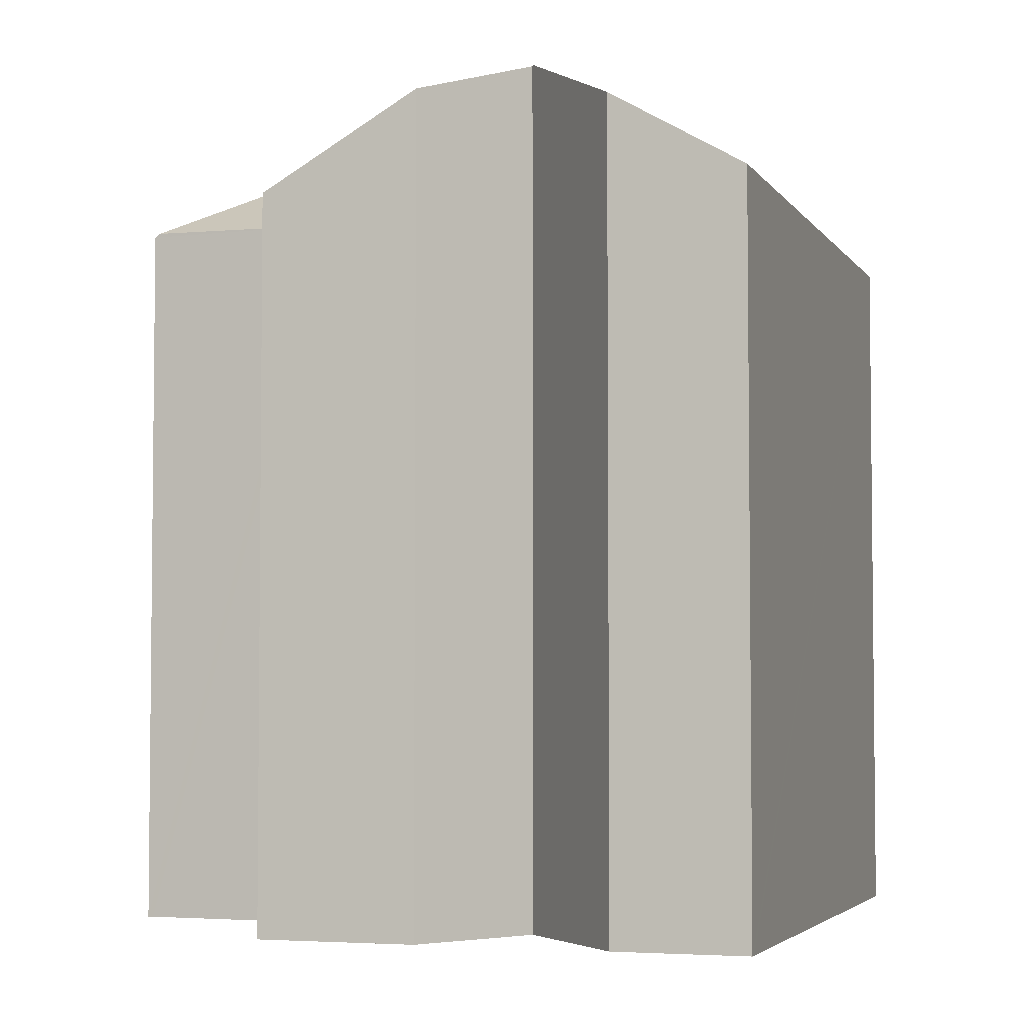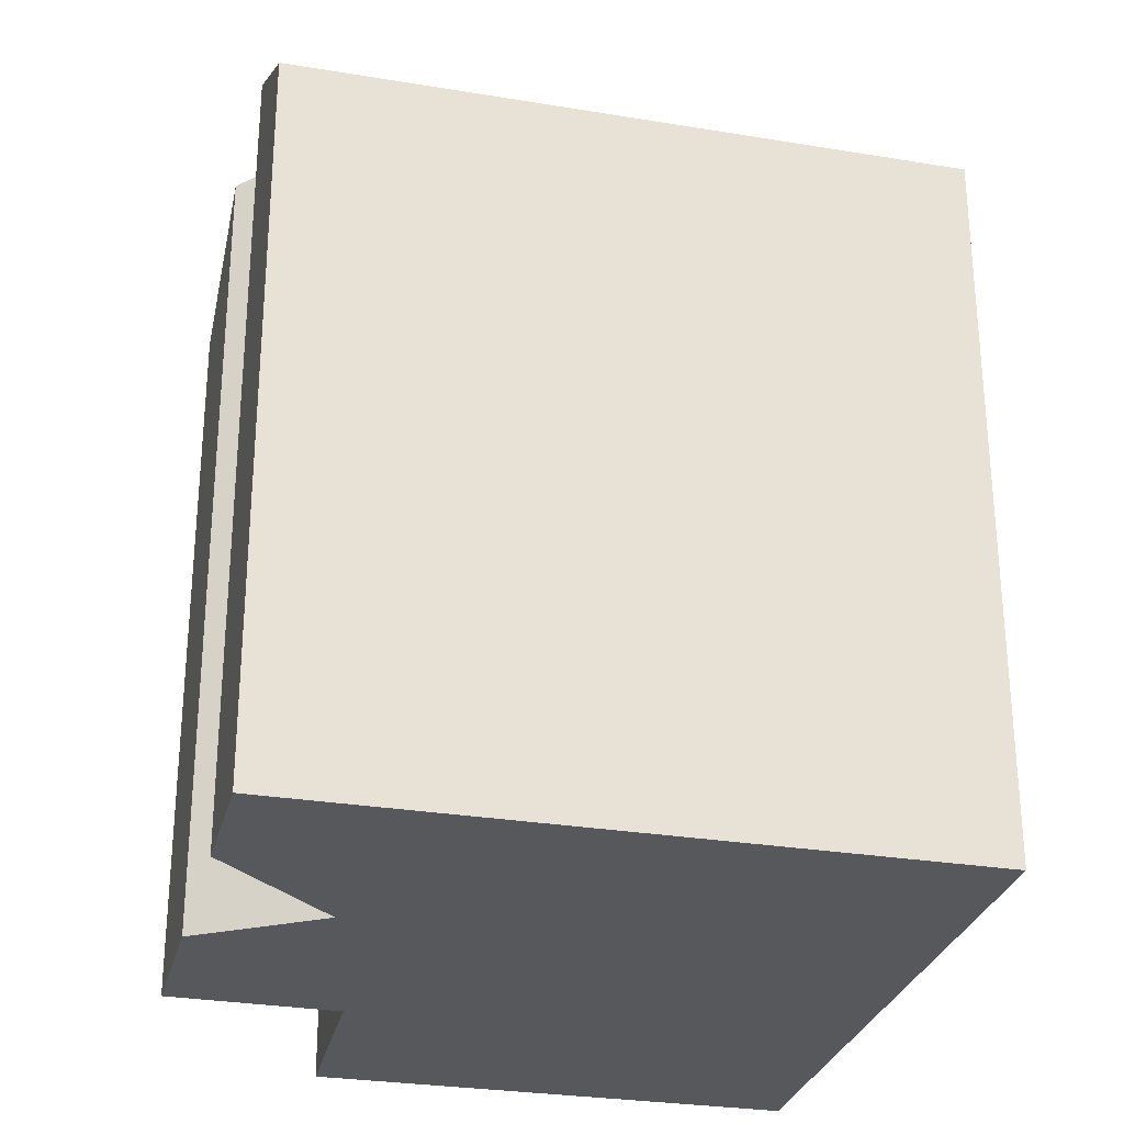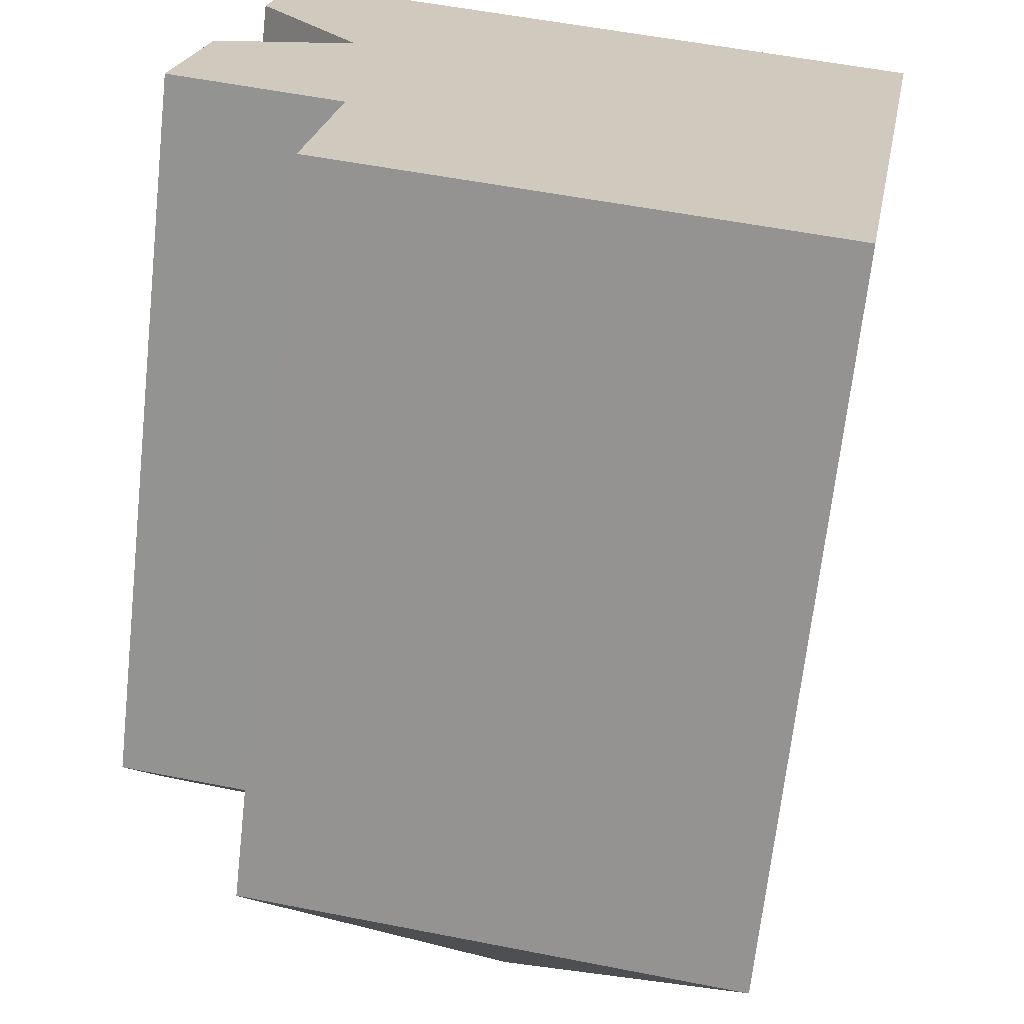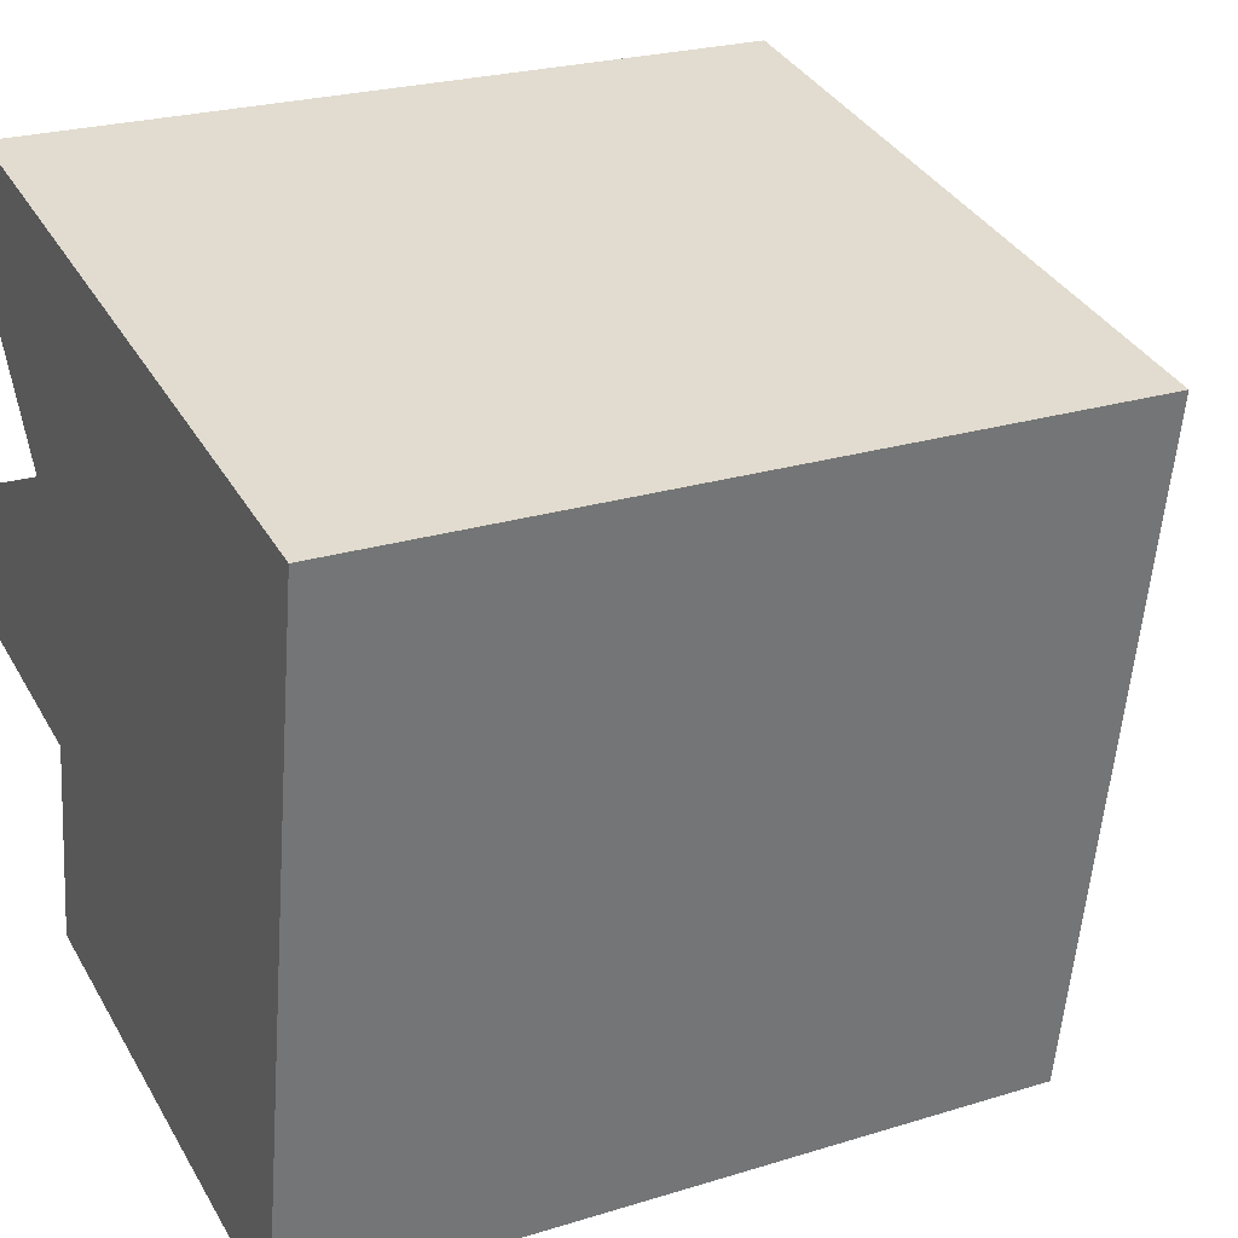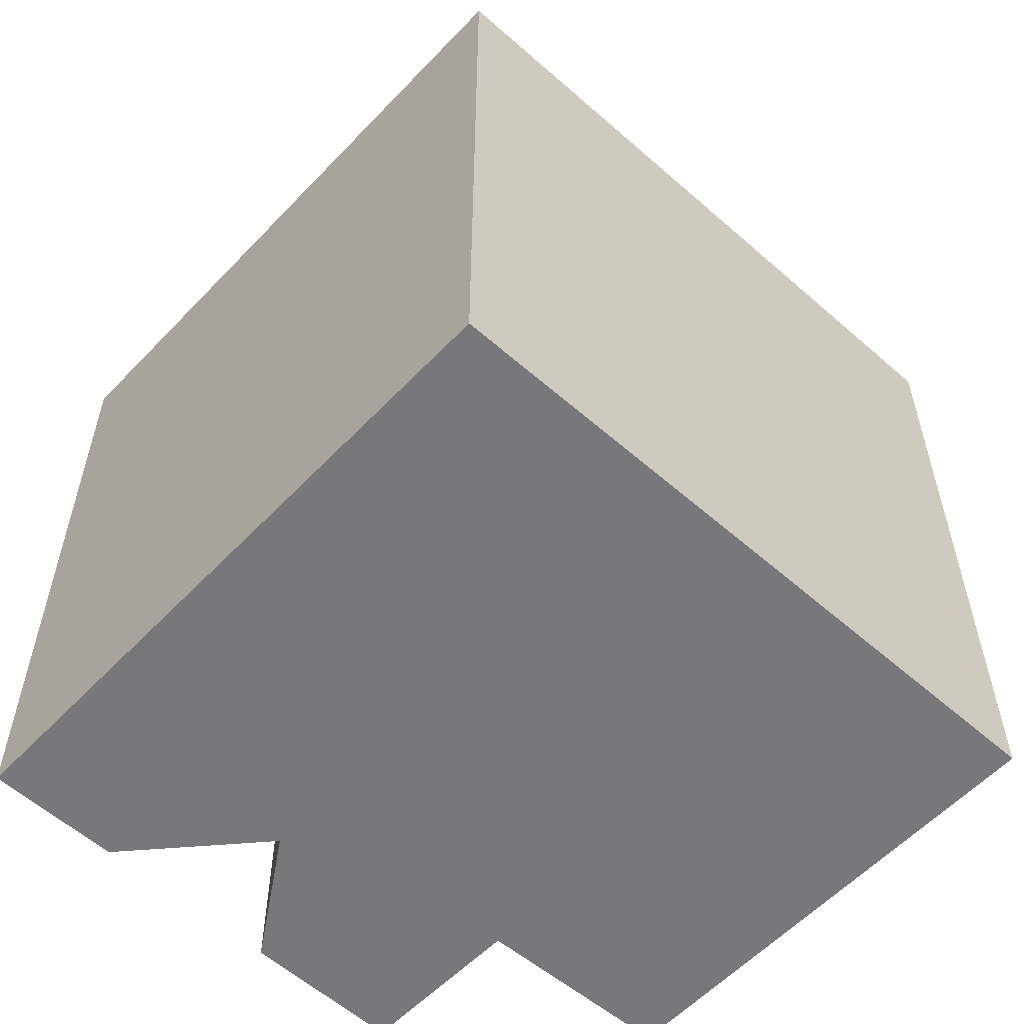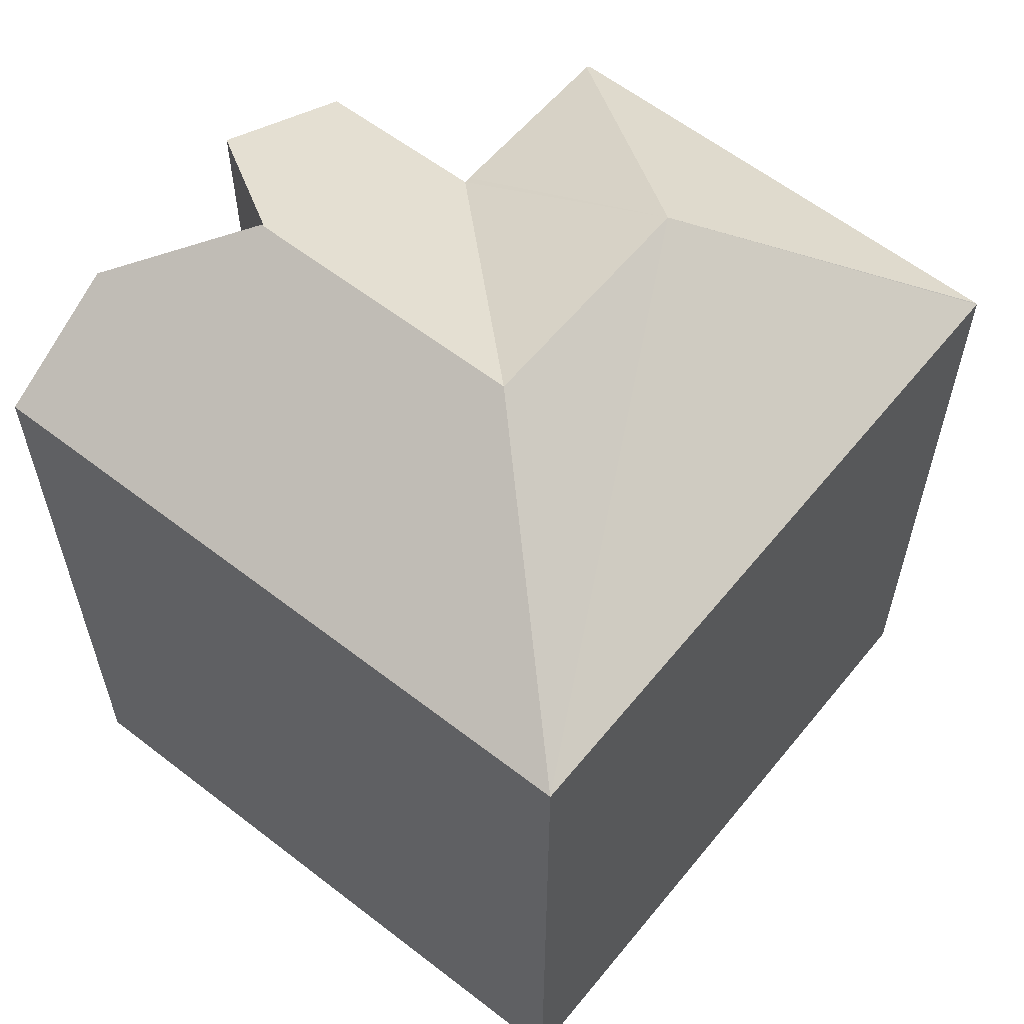
<metadata>
{"format":"obj","ext":"obj","renderer":"f3d","projection":"perspective","resolution":1024,"background":"white","views":[{"elev":-4.0,"azim":-61.7,"up":"+Y"},{"elev":-28.6,"azim":-3.6,"up":"+Y"},{"elev":-67.7,"azim":-6.3,"up":"+Z"},{"elev":24.4,"azim":63.0,"up":"+Z"},{"elev":-57.6,"azim":57.5,"up":"+Y"},{"elev":60.0,"azim":48.8,"up":"+Y"}]}
</metadata>
<code>
v  4.782 20.27 4.858
v  3.86 20.26 4.994
v  3.831 20.27 5.032
v  0.678 19.19 3.696
v  10.64 20.27 3.785
v  3.973 17 -0.774
v  0 17.03 1.043e-15
v  3.011 17.01 -0.587
v  3.808 17 -0.742
v  5.765 16.97 10.51
v  17.38 16.97 8.385
v  2.211 16.97 11.16
v  2.052 16.97 11.19
v  1.974 17.22 10.76
v  1.486 18.78 8.106
v  9.639 20.22 -1.969
v  15.4 16.97 -3.024
v  14.62 16.97 -7.503
v  14.59 16.99 -7.498
v  3.281 16.99 -5.472
v  3.299 17.08 -5.347
v  3.951 17.01 -0.927
v  2.052 -6.854e-16 11.19
v  2.211 -6.836e-16 11.16
v  5.765 -6.437e-16 10.51
v  17.38 -5.134e-16 8.385
v  3.86 -3.058e-16 4.994
v  0.678 -2.263e-16 3.696
v  14.62 4.594e-16 -7.503
v  15.4 1.852e-16 -3.024
v  3.281 3.351e-16 -5.472
v  14.59 4.591e-16 -7.498
v  3.973 4.739e-17 -0.774
v  0 0 0
v  3.808 4.543e-17 -0.742
v  3.011 3.594e-17 -0.587
v  3.299 3.274e-16 -5.347
v  3.951 5.676e-17 -0.927
v  1.486 -4.963e-16 8.106
v  1.974 -6.591e-16 10.76
v  3.831 -3.081e-16 5.032
g defaultobject
f 1 2 3
f 2 1 4
f 4 1 5
f 4 5 6
f 4 6 7
f 7 6 8
f 8 6 9
f 5 10 11
f 10 5 1
f 10 1 12
f 12 1 3
f 12 3 13
f 13 3 14
f 14 3 15
f 16 17 18
f 17 16 11
f 11 16 5
f 16 18 19
f 20 16 19
f 16 20 21
f 16 21 22
f 16 22 6
f 5 16 6
f 23 12 13
f 12 23 10
f 10 23 11
f 11 23 24
f 11 24 25
f 11 25 26
f 4 27 2
f 27 4 28
f 26 17 11
f 17 26 18
f 18 26 29
f 29 26 30
f 18 20 19
f 20 18 31
f 31 18 29
f 31 29 32
f 33 9 6
f 9 33 8
f 8 33 7
f 7 33 34
f 34 33 35
f 34 35 36
f 20 22 21
f 22 20 31
f 22 31 6
f 6 31 37
f 6 37 33
f 33 37 38
f 7 28 4
f 28 7 34
f 39 14 15
f 14 39 13
f 13 39 23
f 23 39 40
f 2 15 3
f 15 2 27
f 15 27 39
f 39 27 41
f 34 27 28
f 27 34 36
f 40 24 23
f 24 40 39
f 24 39 41
f 24 41 25
f 25 41 27
f 25 27 36
f 25 36 35
f 25 35 26
f 26 35 33
f 26 33 38
f 26 38 37
f 26 37 31
f 26 31 32
f 26 32 30
f 30 32 29

</code>
